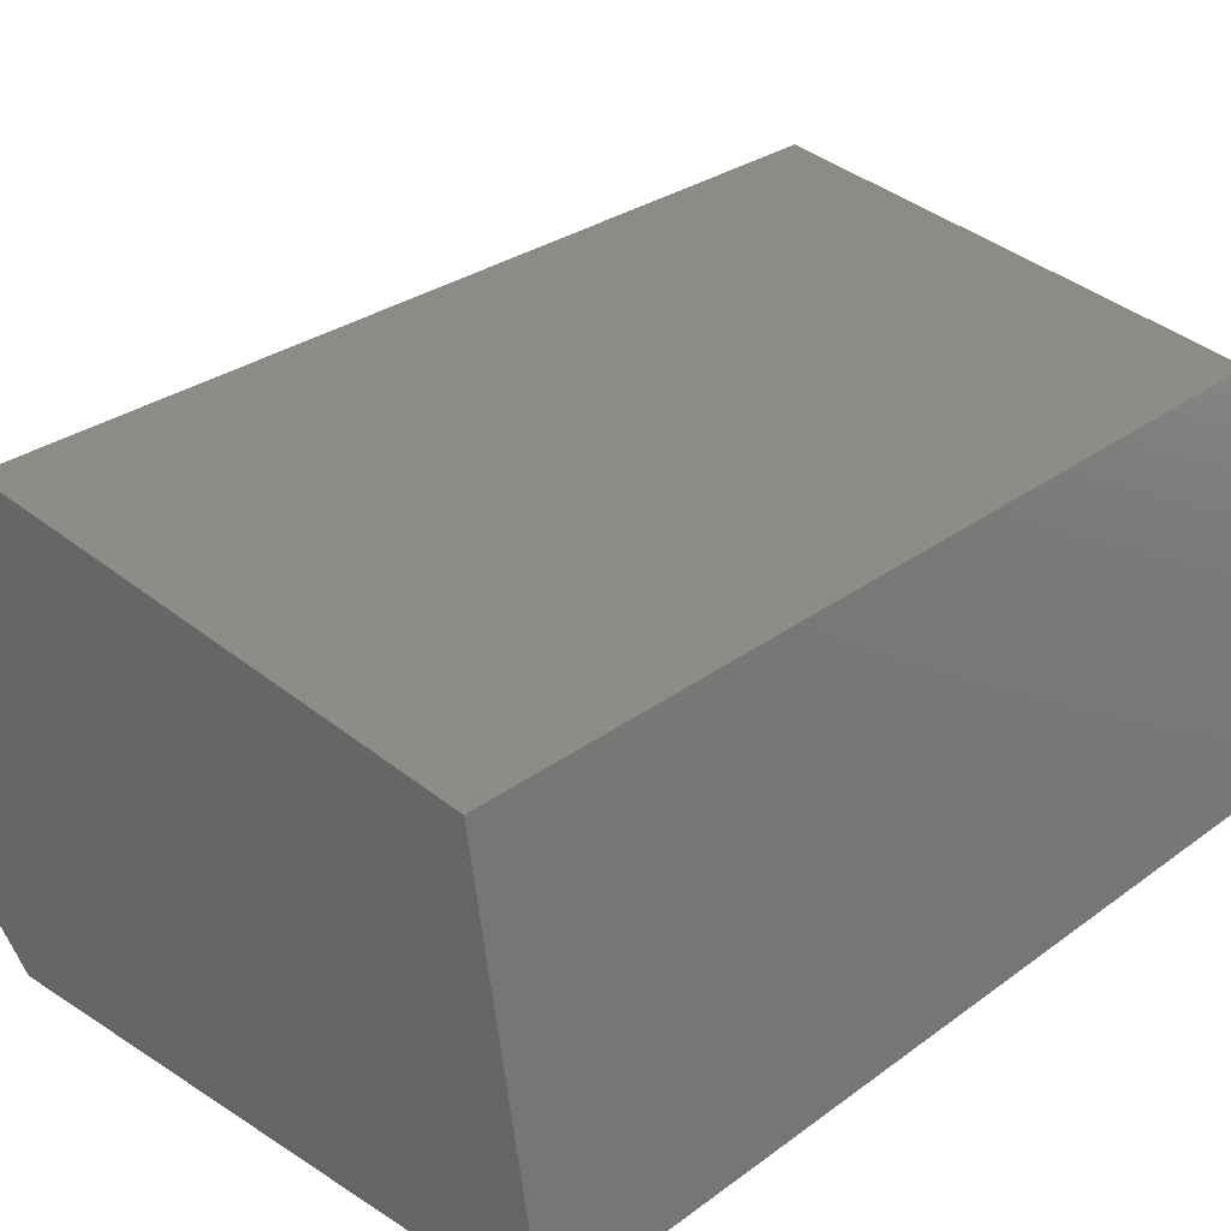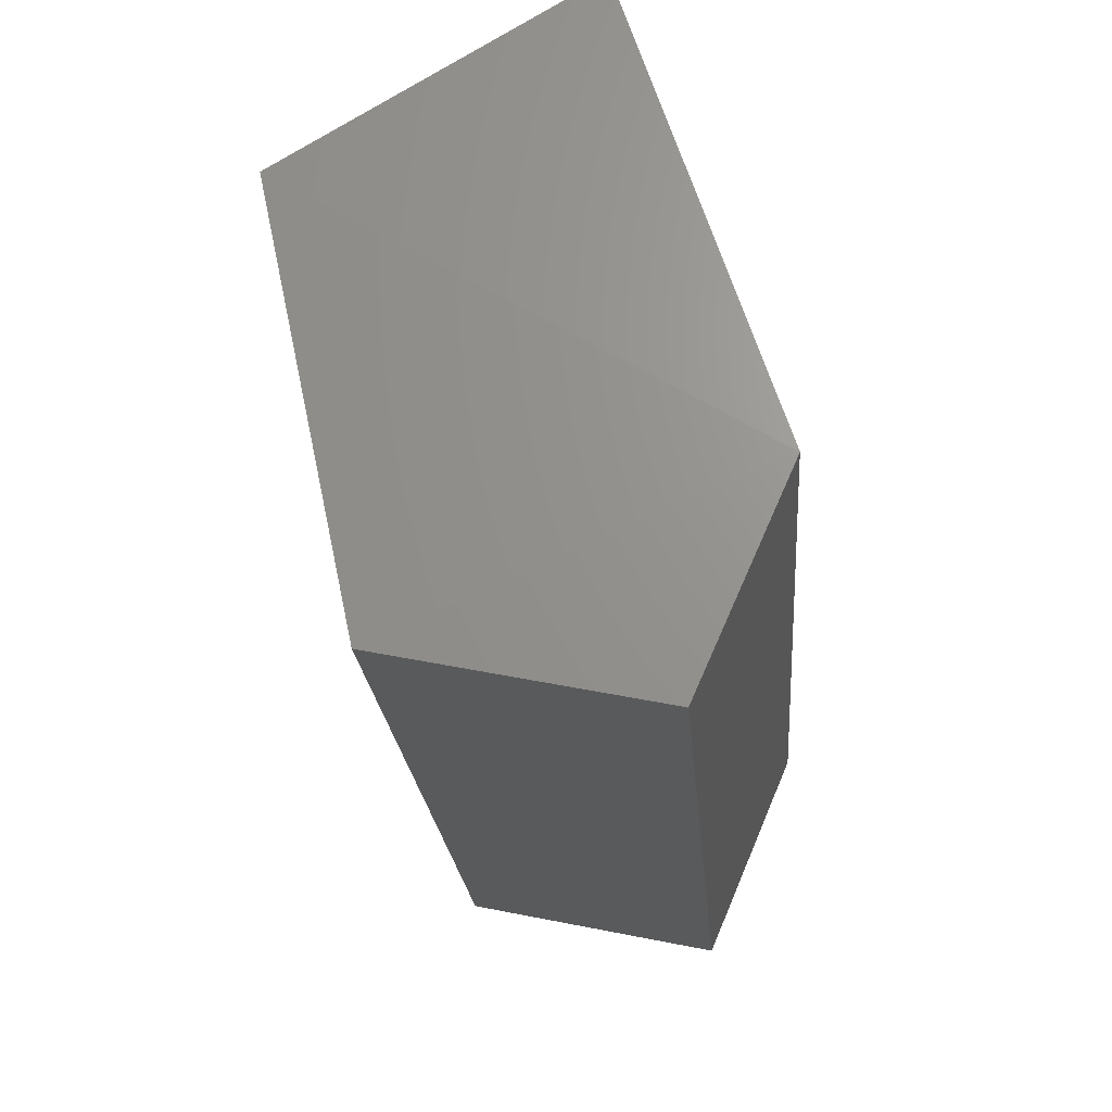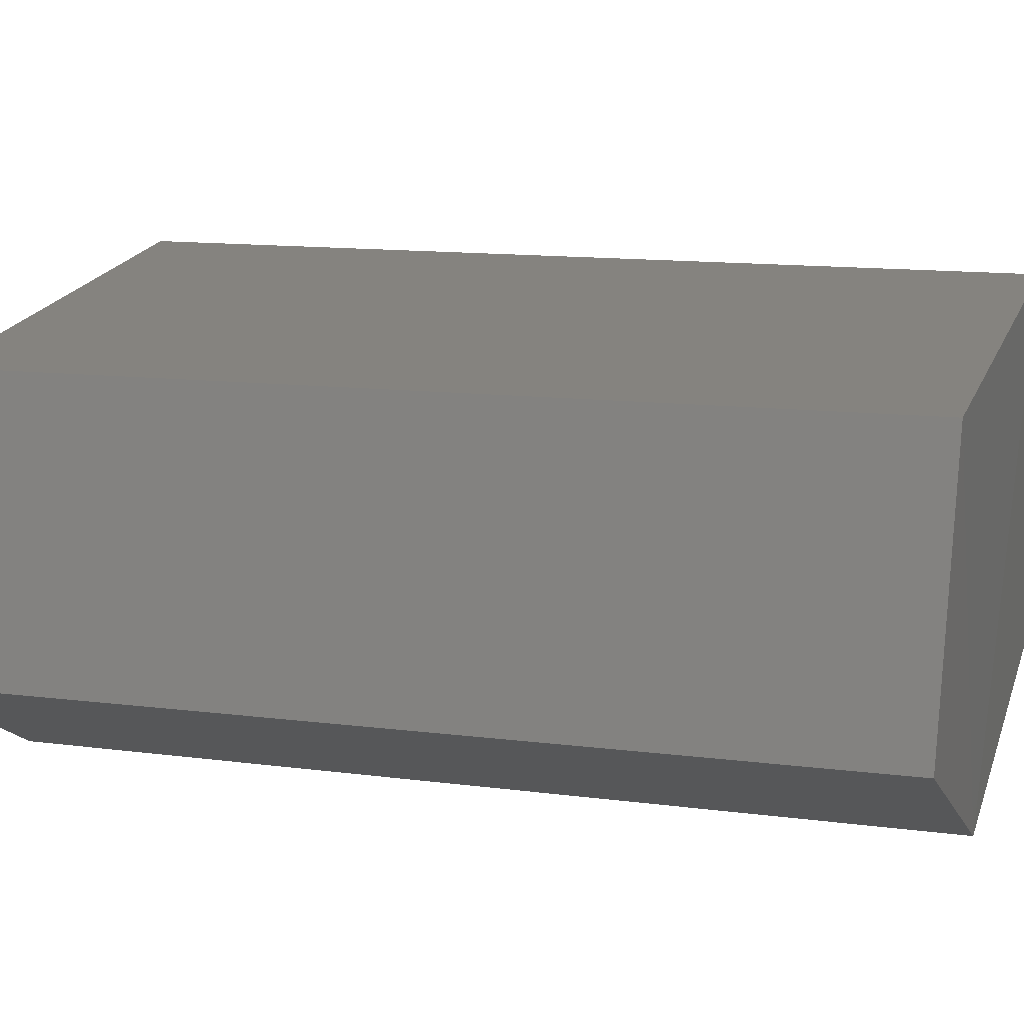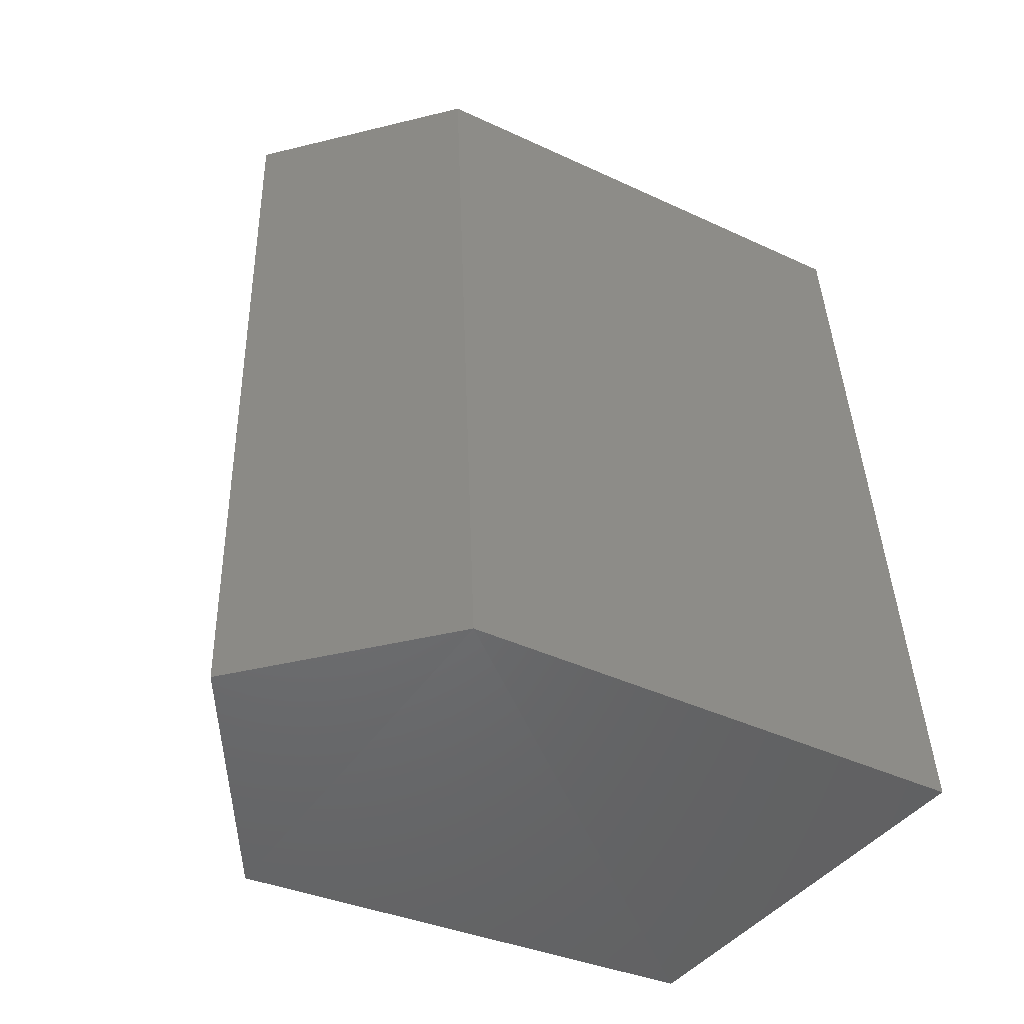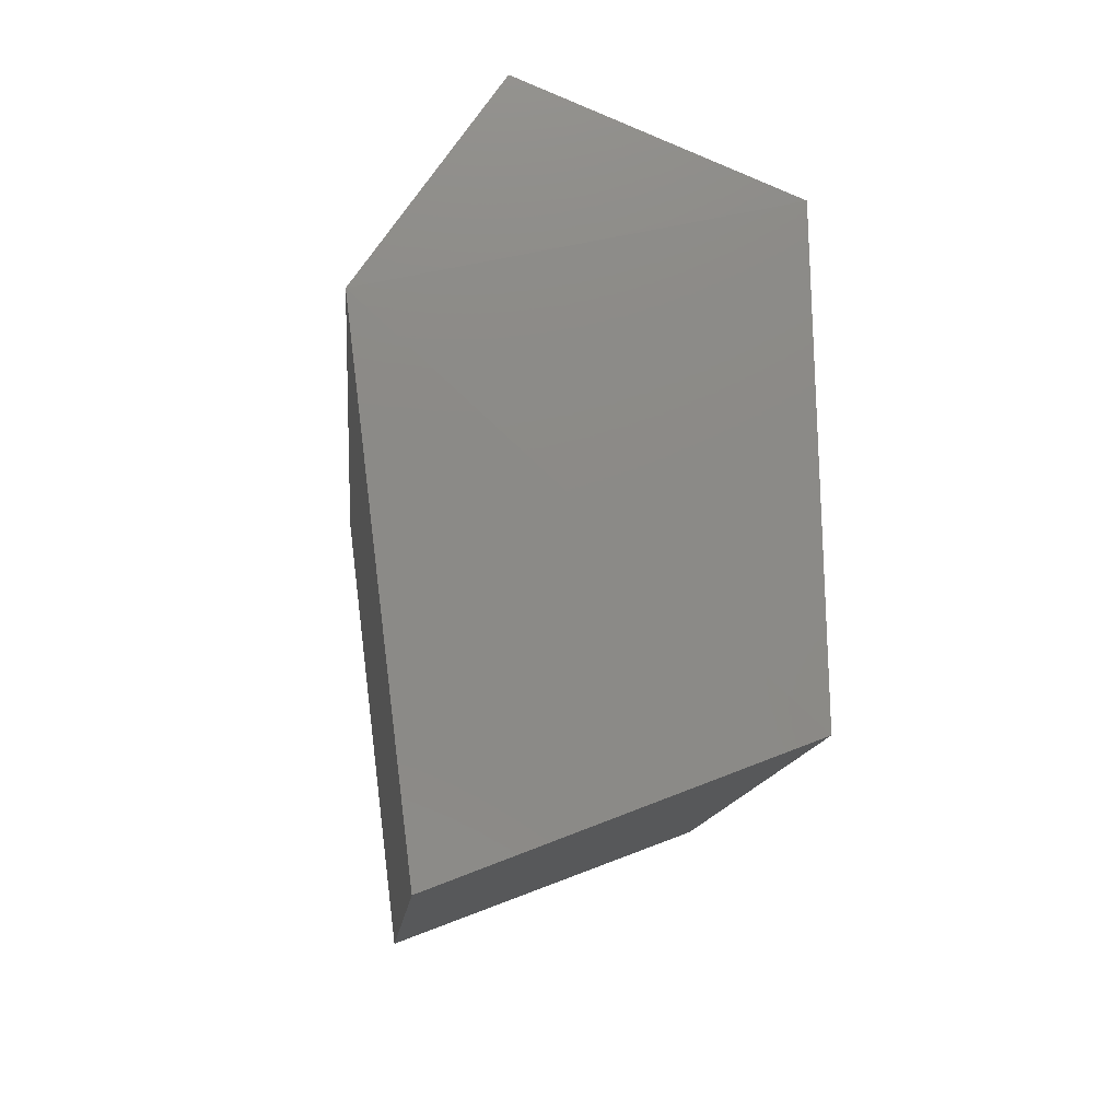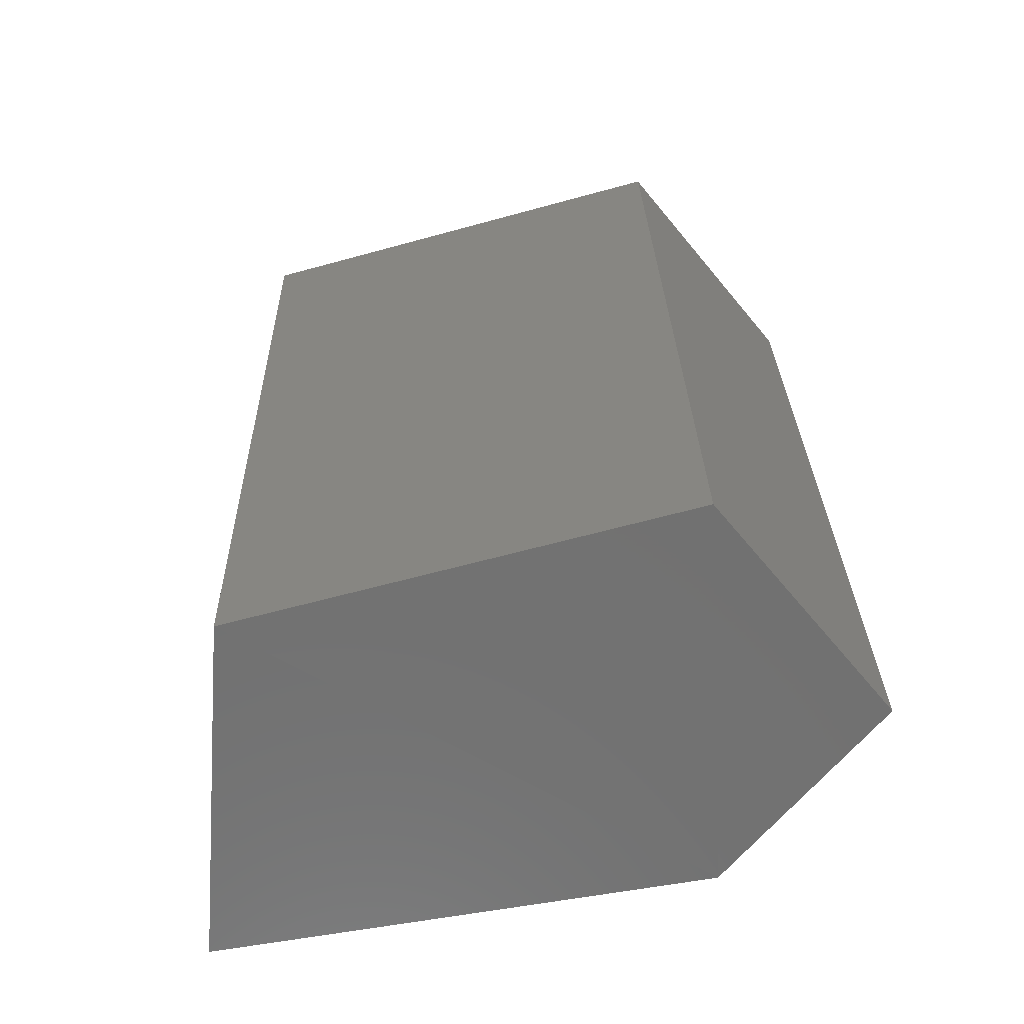
<metadata>
{"format":"stl","ext":"stl","renderer":"f3d","projection":"perspective","resolution":1024,"background":"white","views":[{"elev":33.9,"azim":42.0,"up":"+Y"},{"elev":67.2,"azim":-108.7,"up":"+Z"},{"elev":26.7,"azim":-72.0,"up":"+Y"},{"elev":-45.1,"azim":-28.8,"up":"+Z"},{"elev":78.4,"azim":82.0,"up":"+Z"},{"elev":-67.5,"azim":-171.4,"up":"+Z"}]}
</metadata>
<code>
# stl→obj: 8 verts, 16 faces
v 518.9 390 32.95
v 518.9 390 32.94
v 518.9 390 33.13
v 518.9 390.1 33.12
v 519 390 32.94
v 519 390 32.95
v 519 390 33.12
v 519 390 33.13
f 1 2 3
f 2 3 4
f 1 3 1
f 3 1 3
f 2 1 5
f 1 5 6
f 2 5 4
f 5 4 7
f 4 7 3
f 7 3 8
f 3 8 1
f 8 1 6
f 5 6 7
f 6 7 8
f 3 4 3
f 1 1 2

</code>
